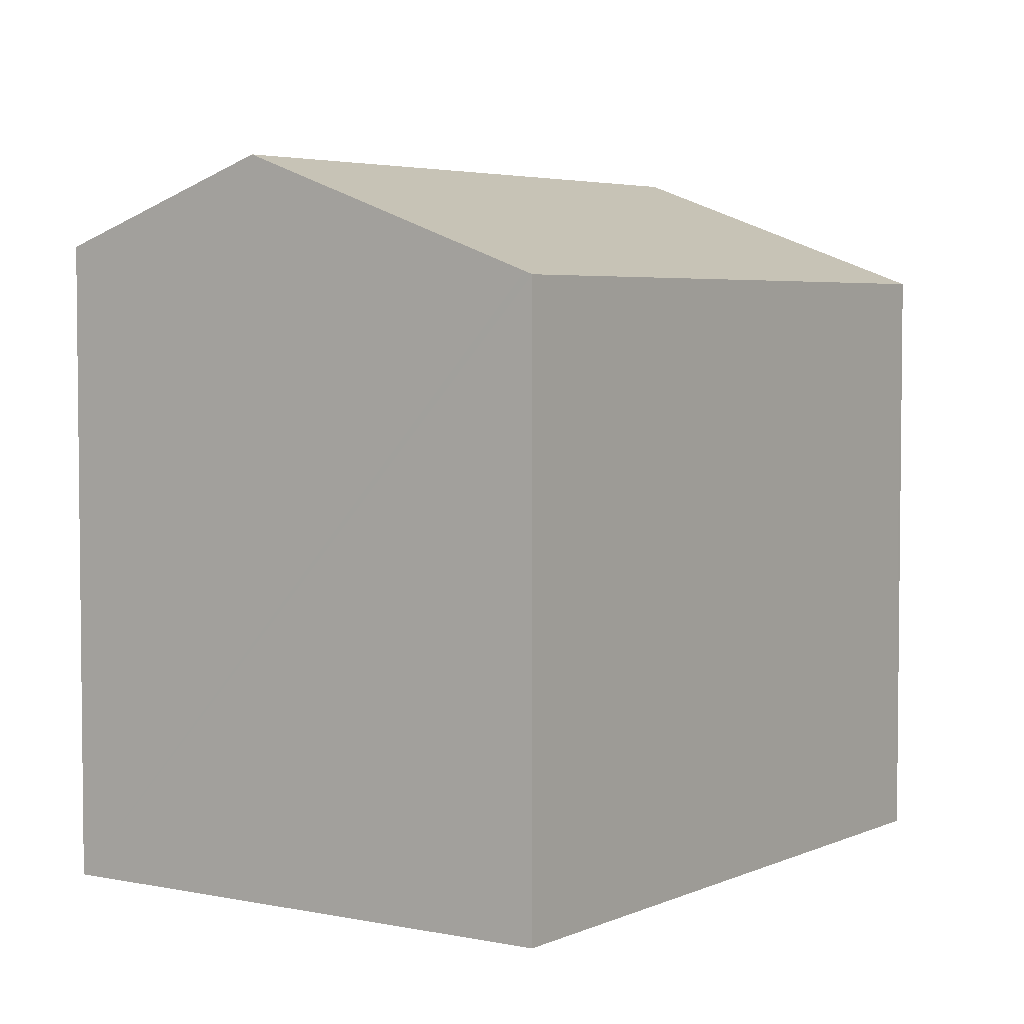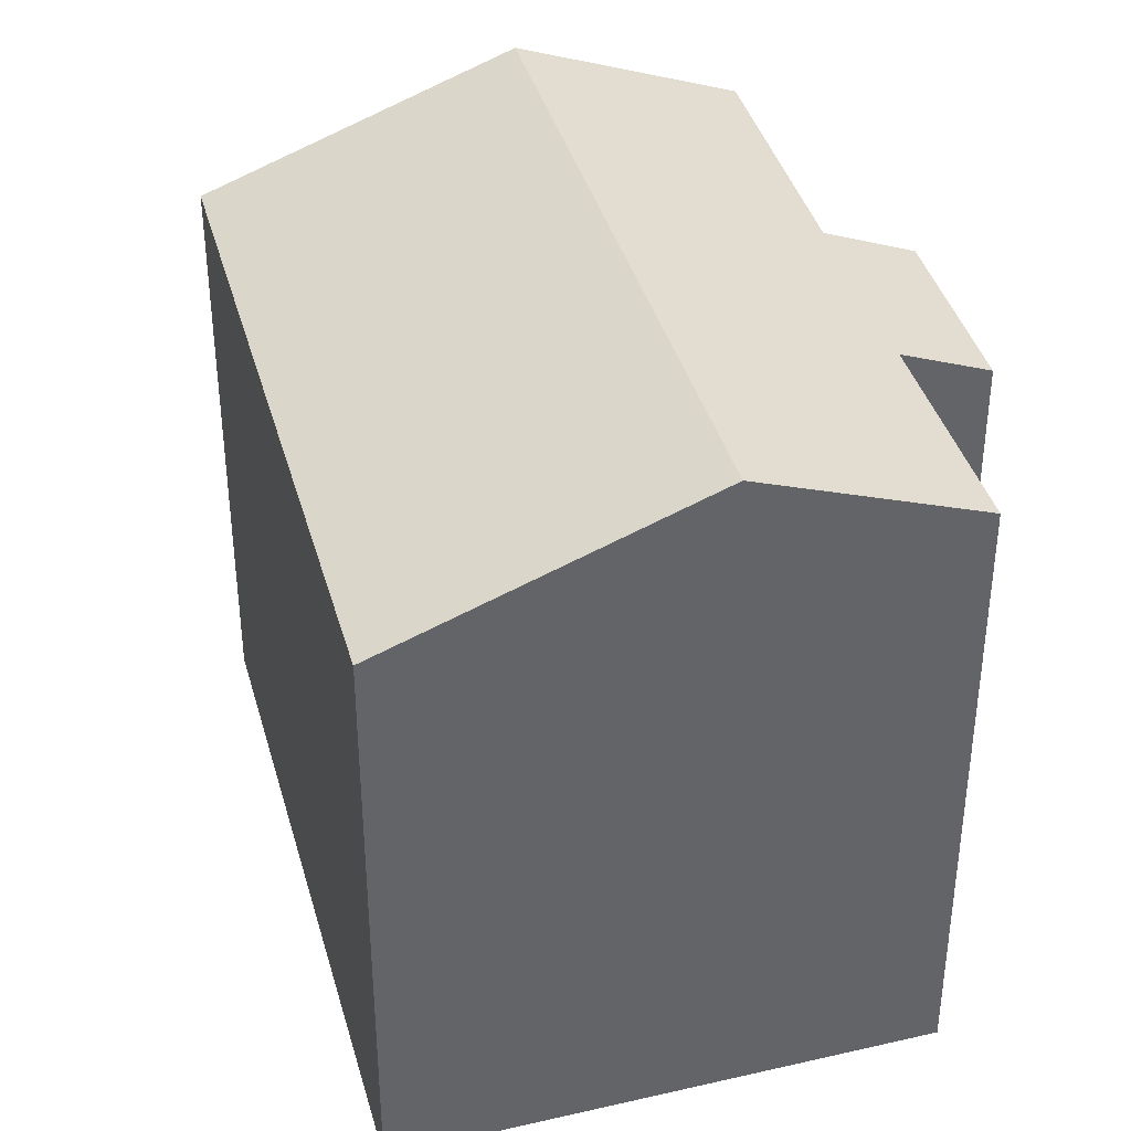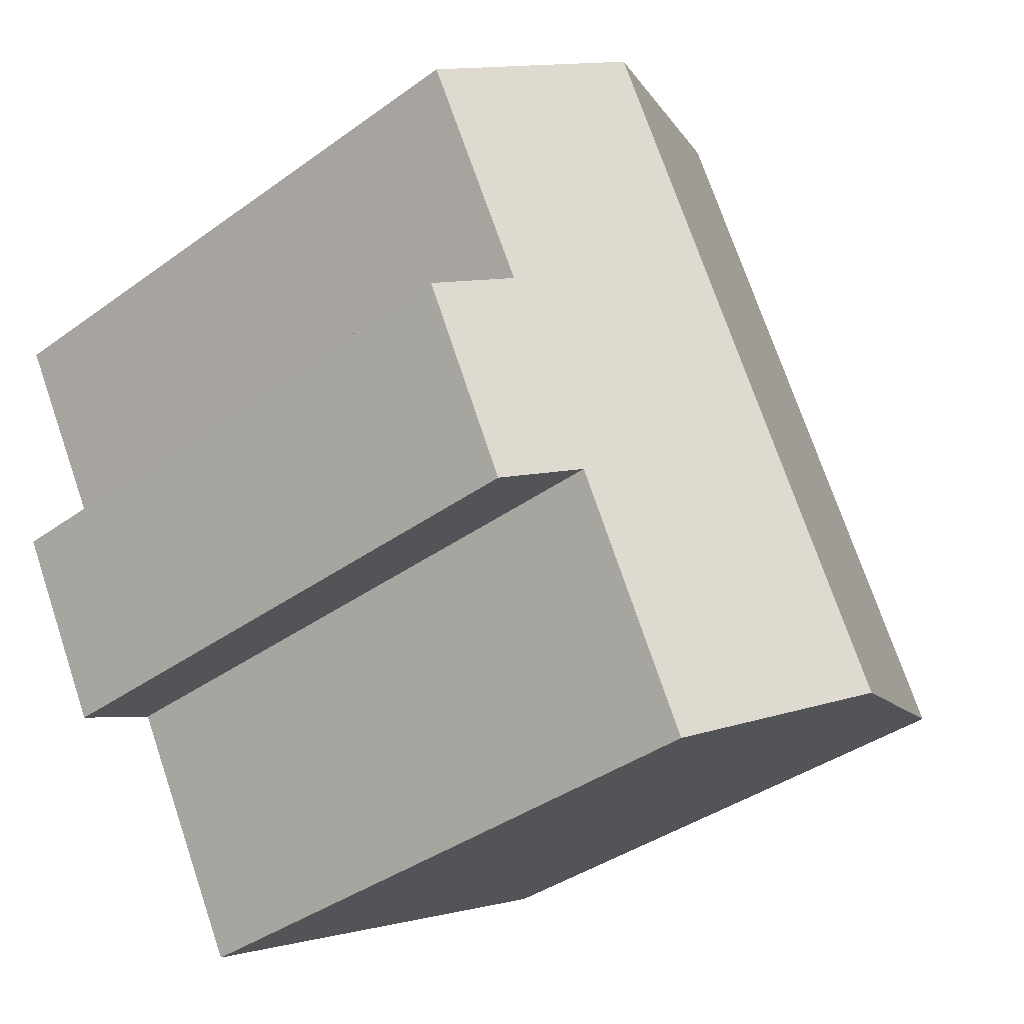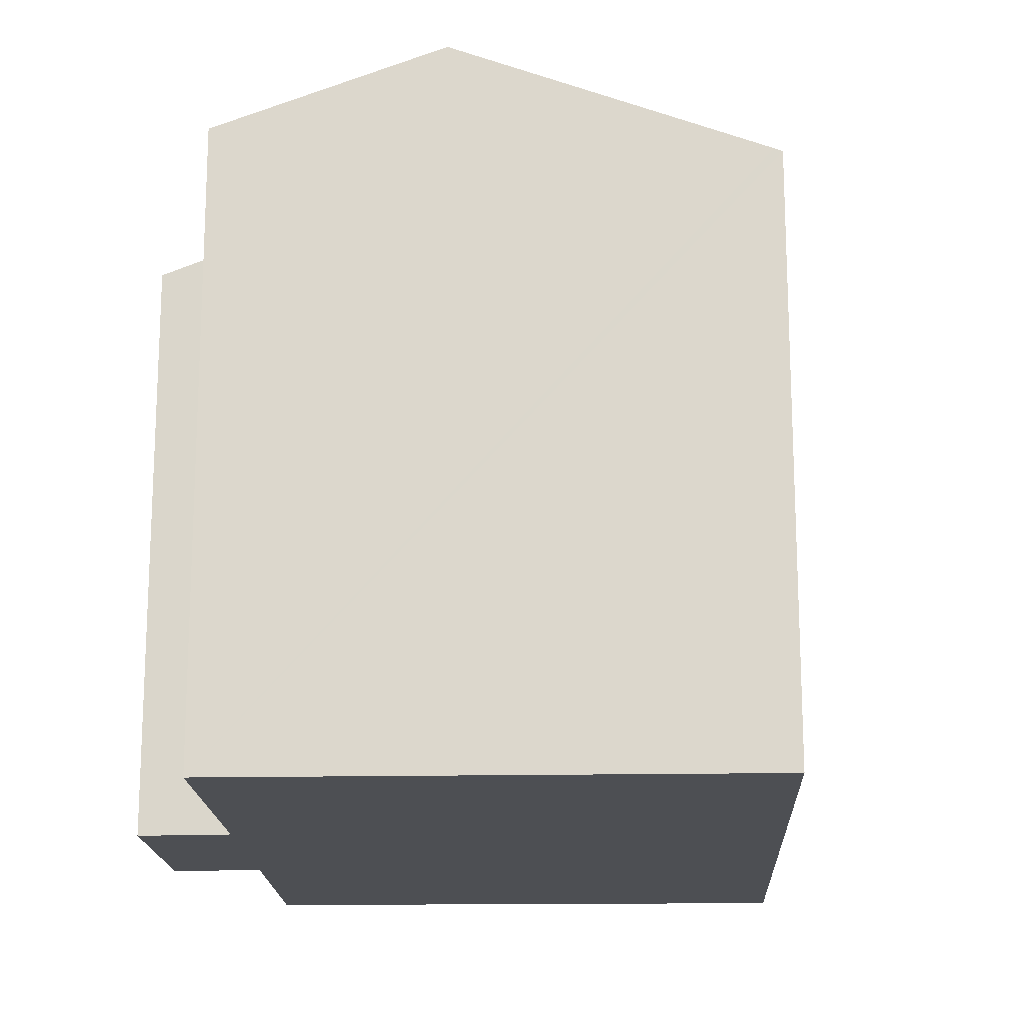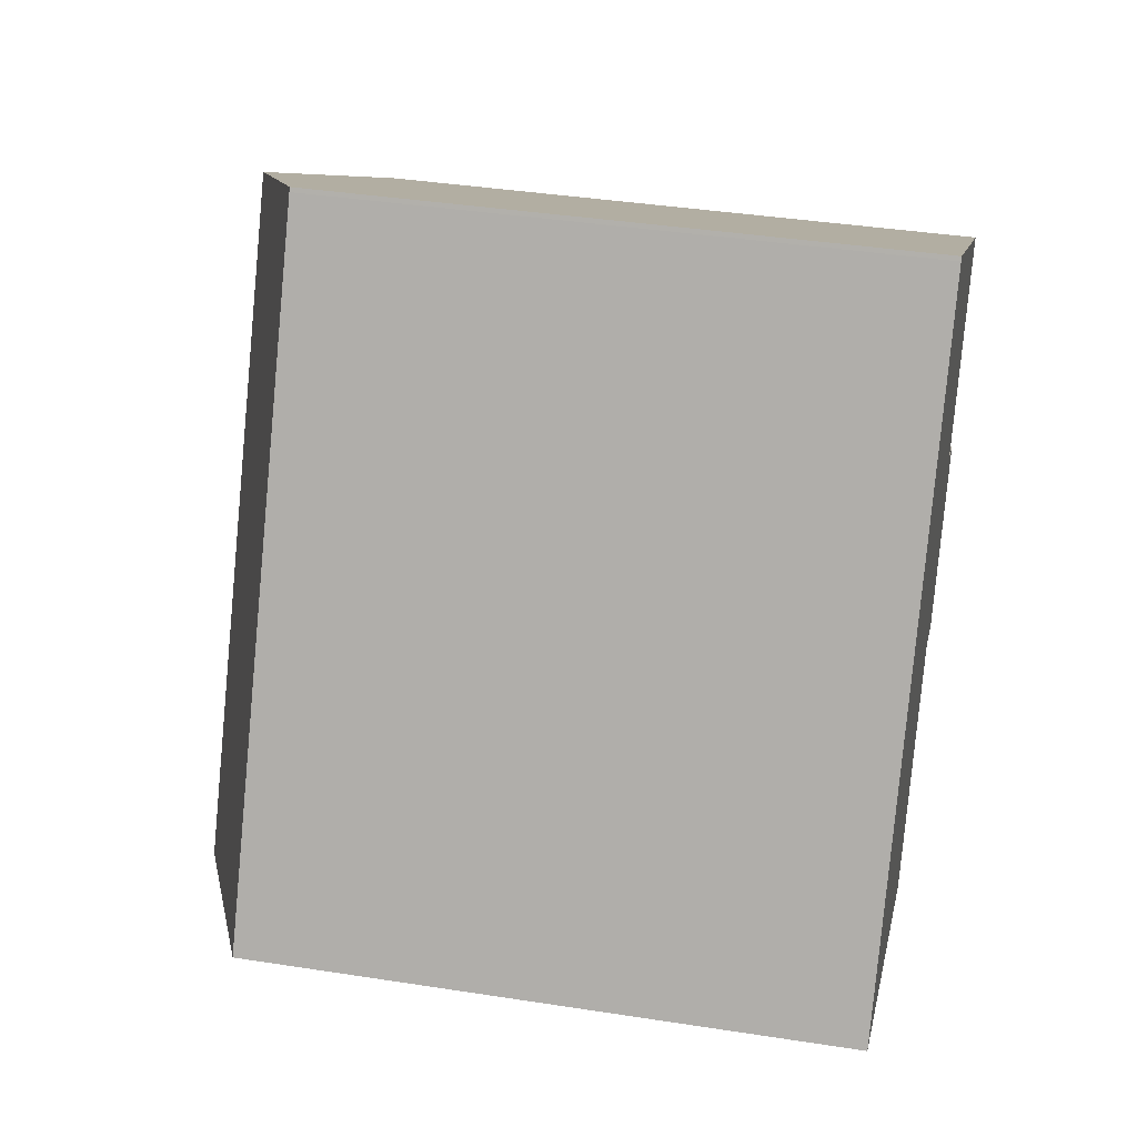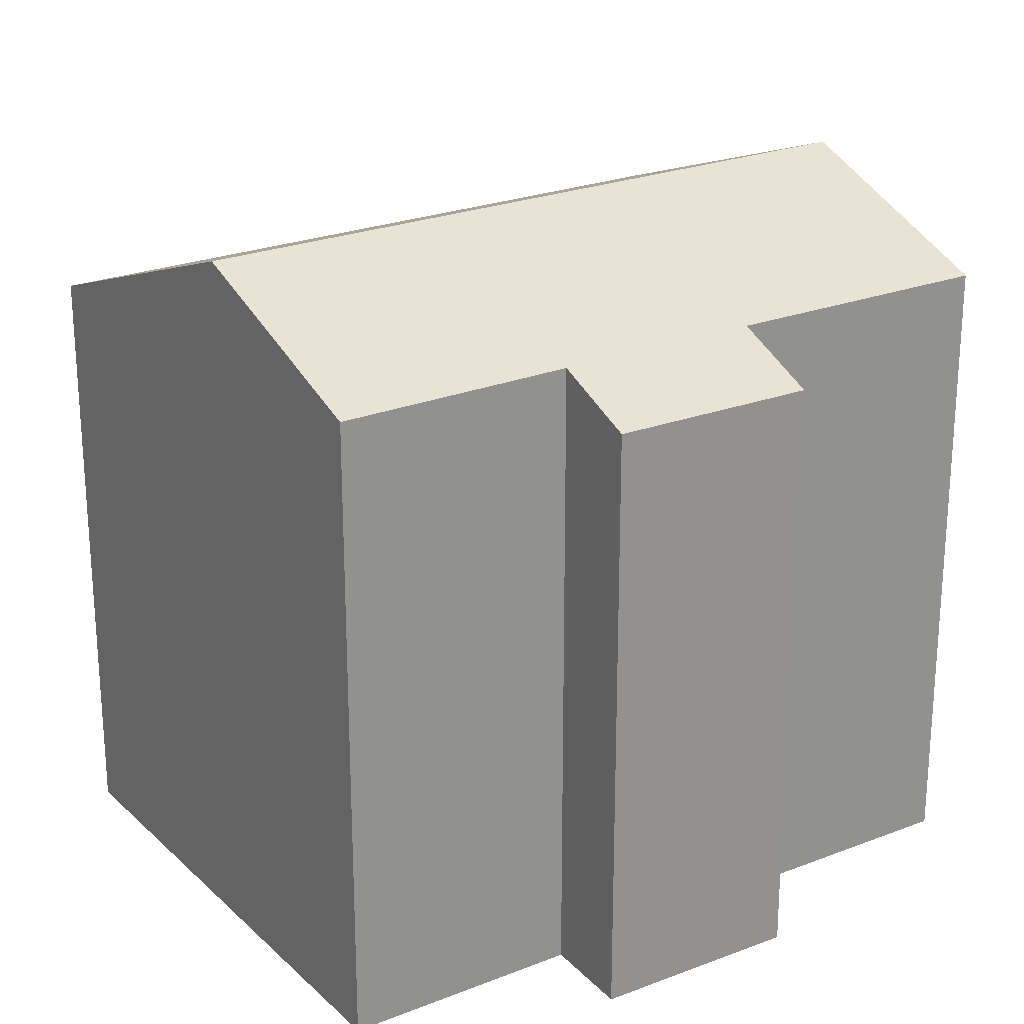
<metadata>
{"format":"obj","ext":"obj","renderer":"f3d","projection":"perspective","resolution":1024,"background":"white","views":[{"elev":4.2,"azim":-116.3,"up":"+Y"},{"elev":39.1,"azim":13.6,"up":"+Y"},{"elev":-38.1,"azim":132.6,"up":"+Z"},{"elev":-17.6,"azim":-148.8,"up":"+Y"},{"elev":38.8,"azim":-78.9,"up":"+Z"},{"elev":24.2,"azim":85.7,"up":"+Y"}]}
</metadata>
<code>
v  5.816 14.92 -3.243
v  12.71 13.2 -0.522
v  9.986 13.19 -5.567
v  13.05 14.92 9.912
v  14.45 12.49 -1.394
v  14.77 13.21 3.253
v  17.15 13.2 7.569
v  16.45 12.52 2.378
v  0.149 12.56 -0.084
v  0 12.5 7.655e-16
v  7.214 12.5 13.13
v  7.38 12.55 13.14
v  7.261 12.5 13.21
v  12.71 3.196e-17 -0.522
v  14.45 8.536e-17 -1.394
v  9.986 3.409e-16 -5.567
v  0 0 0
v  5.816 1.986e-16 -3.243
v  0.149 5.144e-18 -0.084
v  7.214 -8.039e-16 13.13
v  7.261 -8.089e-16 13.21
v  14.77 -1.992e-16 3.253
v  16.45 -1.456e-16 2.378
v  13.05 -6.069e-16 9.912
v  17.15 -4.635e-16 7.569
v  7.38 -8.048e-16 13.14
g defaultobject
f 1 2 3
f 2 1 4
f 2 4 5
f 5 4 6
f 6 4 7
f 8 5 6
f 9 4 1
f 4 9 10
f 4 10 11
f 4 11 12
f 12 11 13
f 5 14 2
f 14 5 15
f 16 1 3
f 1 16 9
f 9 16 10
f 10 16 17
f 17 16 18
f 17 18 19
f 17 11 10
f 11 17 20
f 11 20 13
f 13 20 21
f 22 8 6
f 8 22 23
f 21 12 13
f 12 21 4
f 4 21 7
f 7 21 24
f 7 24 25
f 24 21 26
f 22 7 25
f 7 22 6
f 23 5 8
f 5 23 15
f 14 3 2
f 3 14 16
f 23 14 15
f 14 18 16
f 18 14 23
f 18 23 22
f 18 22 25
f 18 25 19
f 19 25 24
f 19 24 17
f 17 24 20
f 20 24 26
f 20 26 21

</code>
